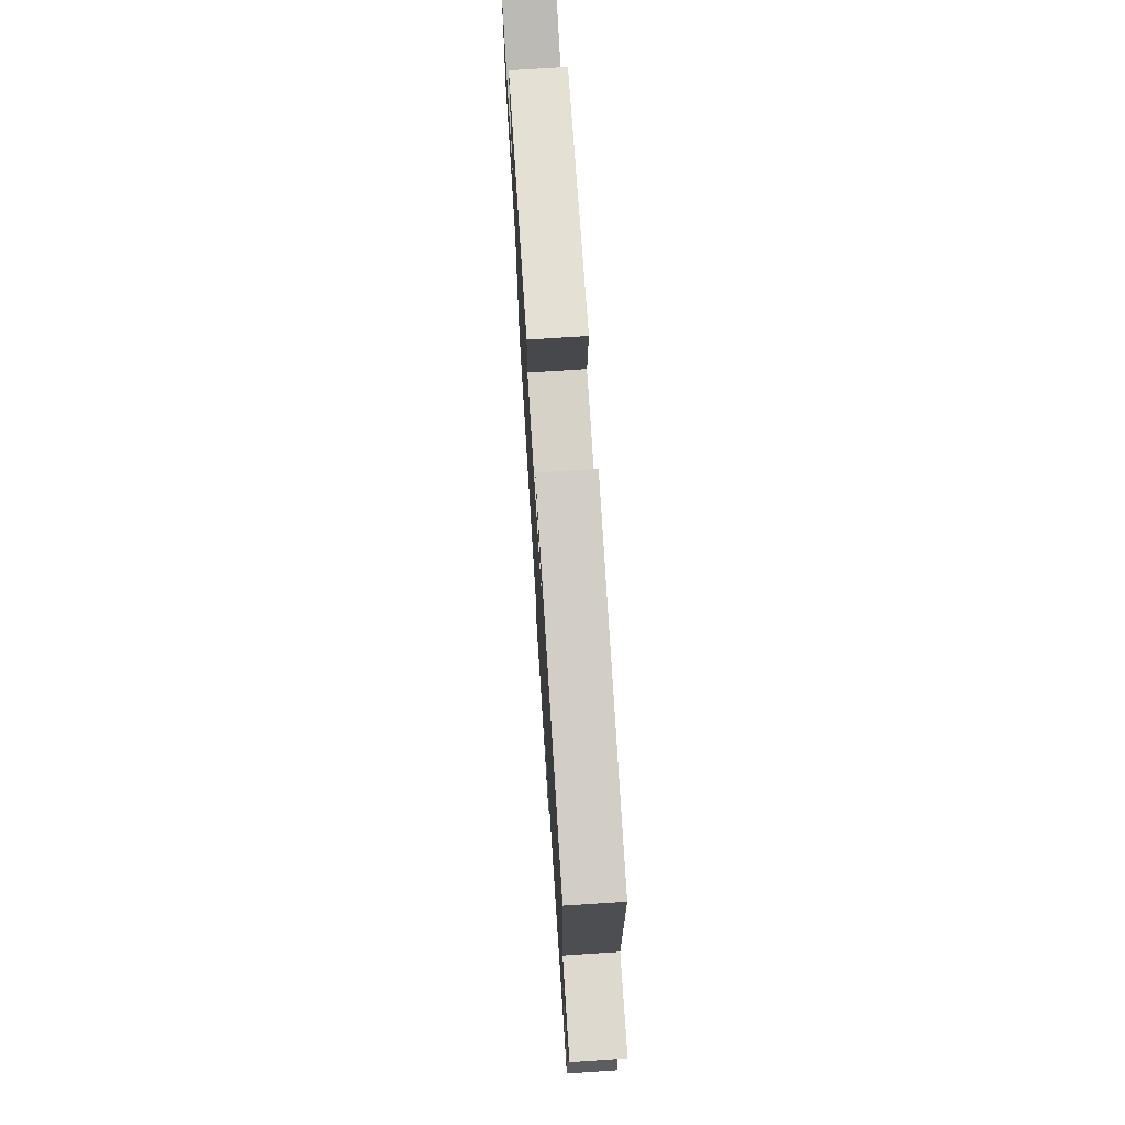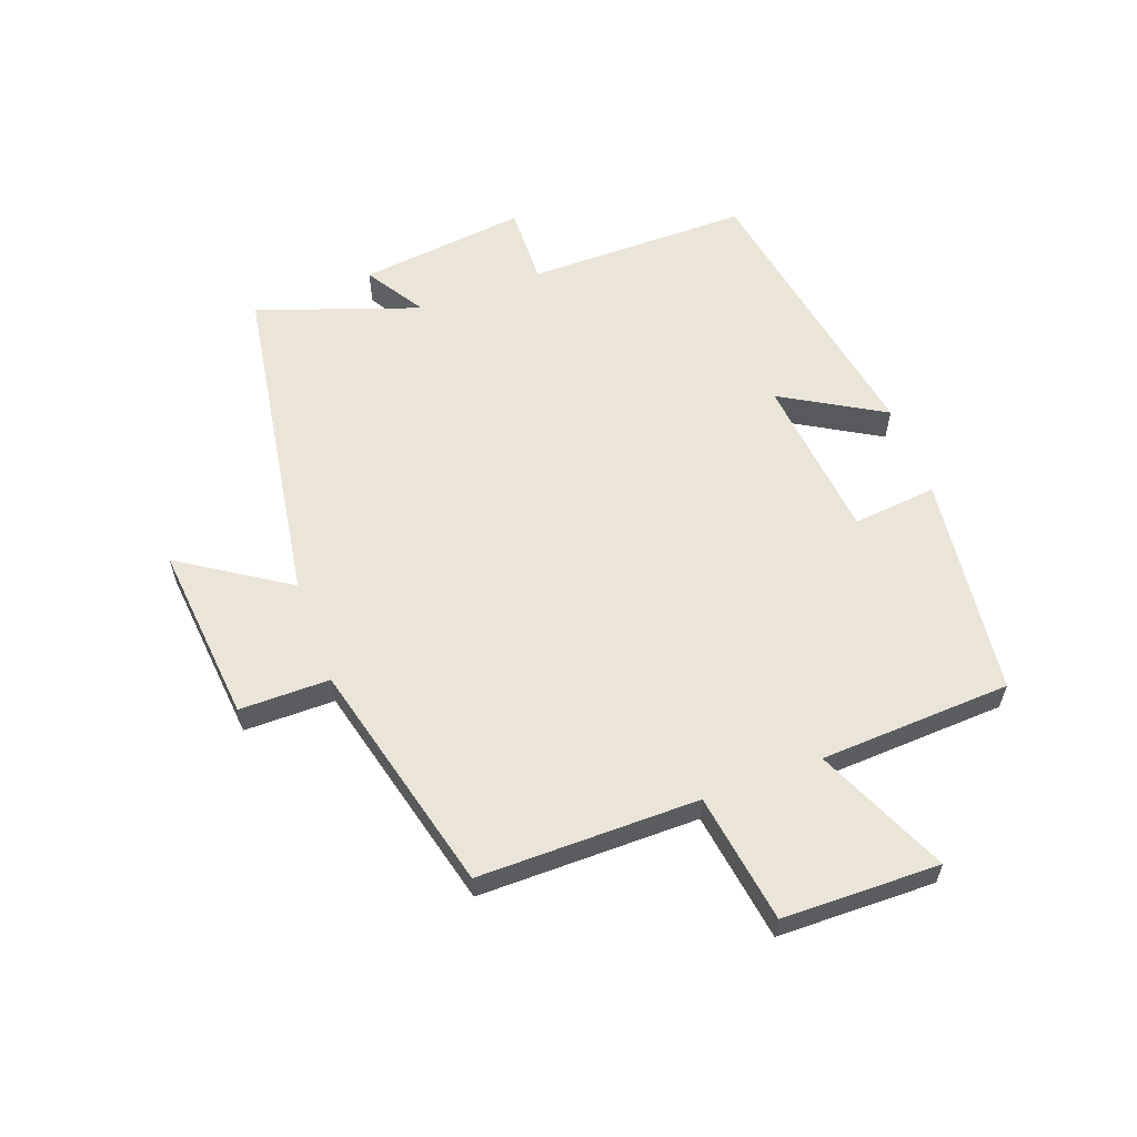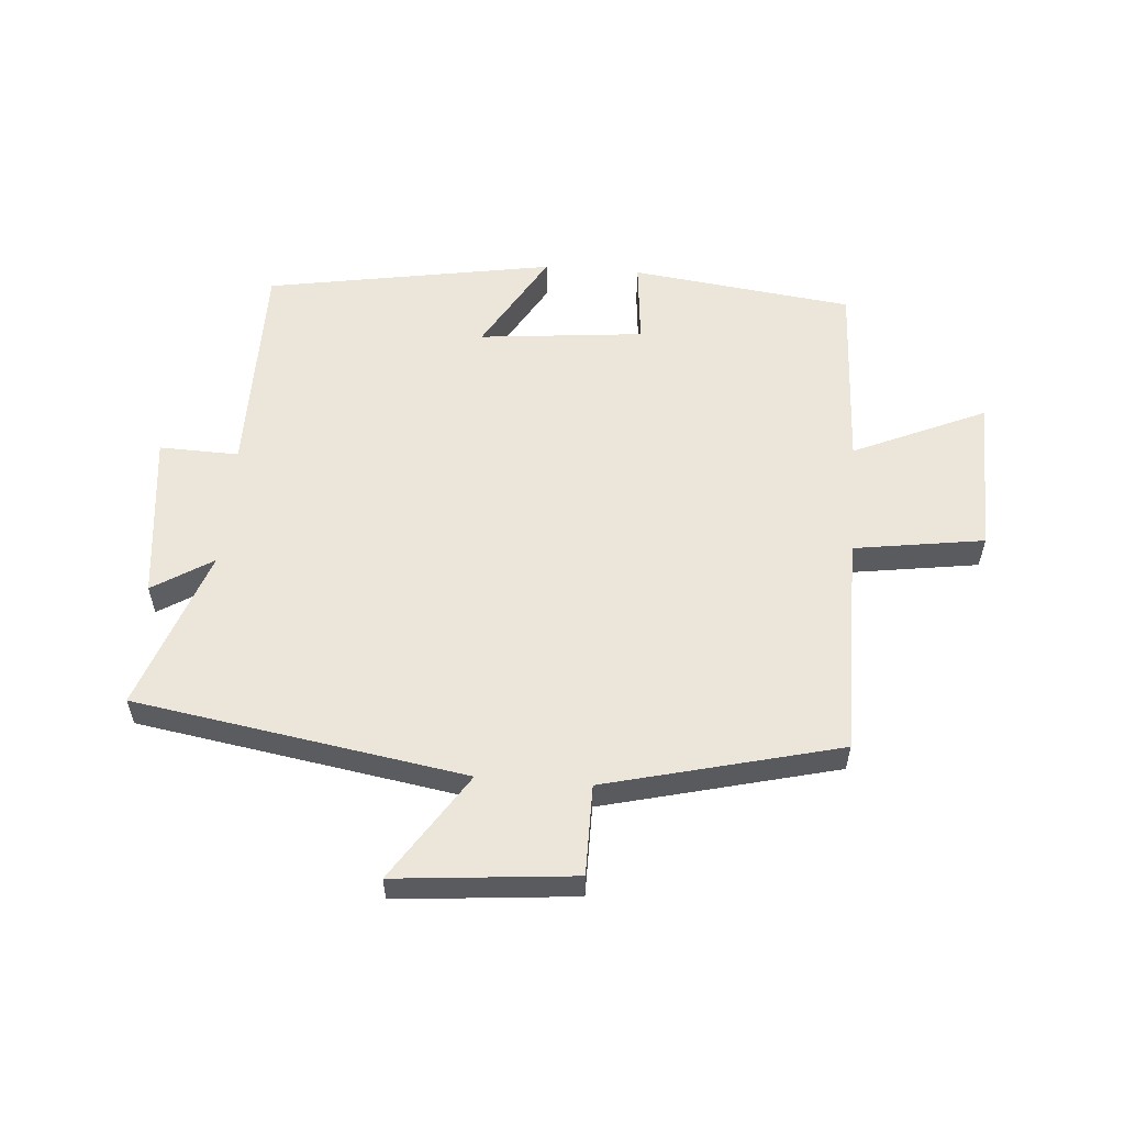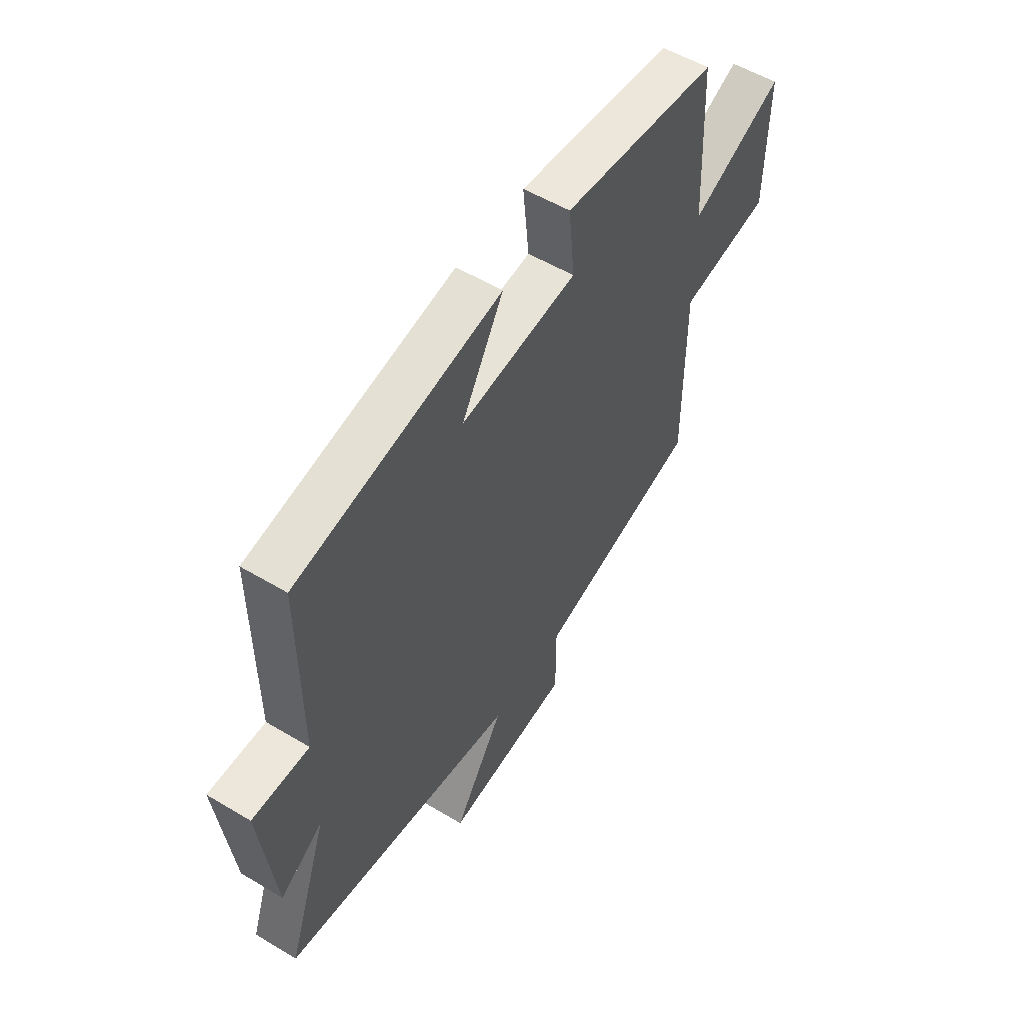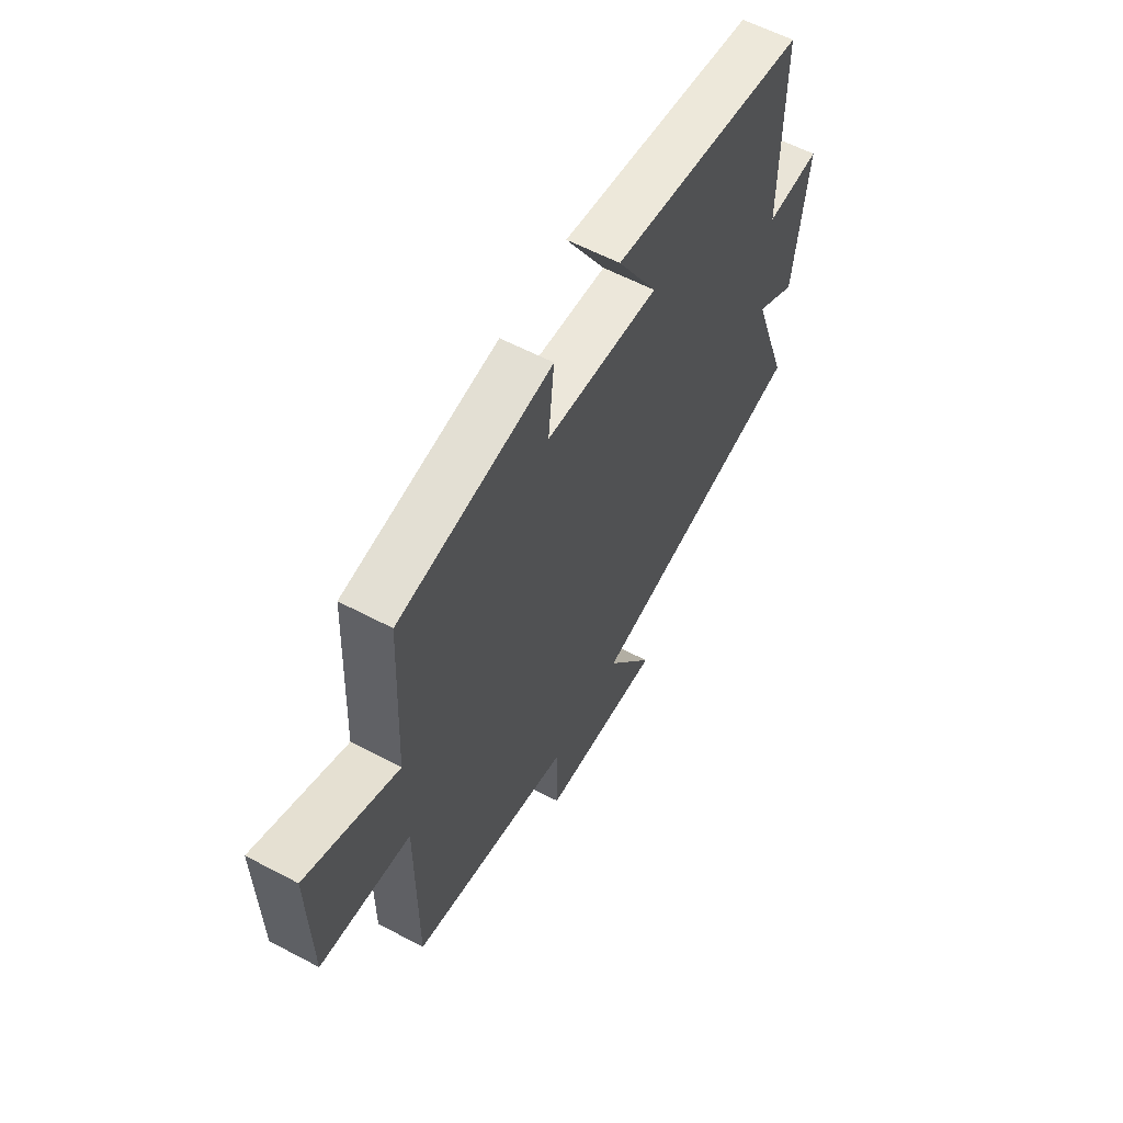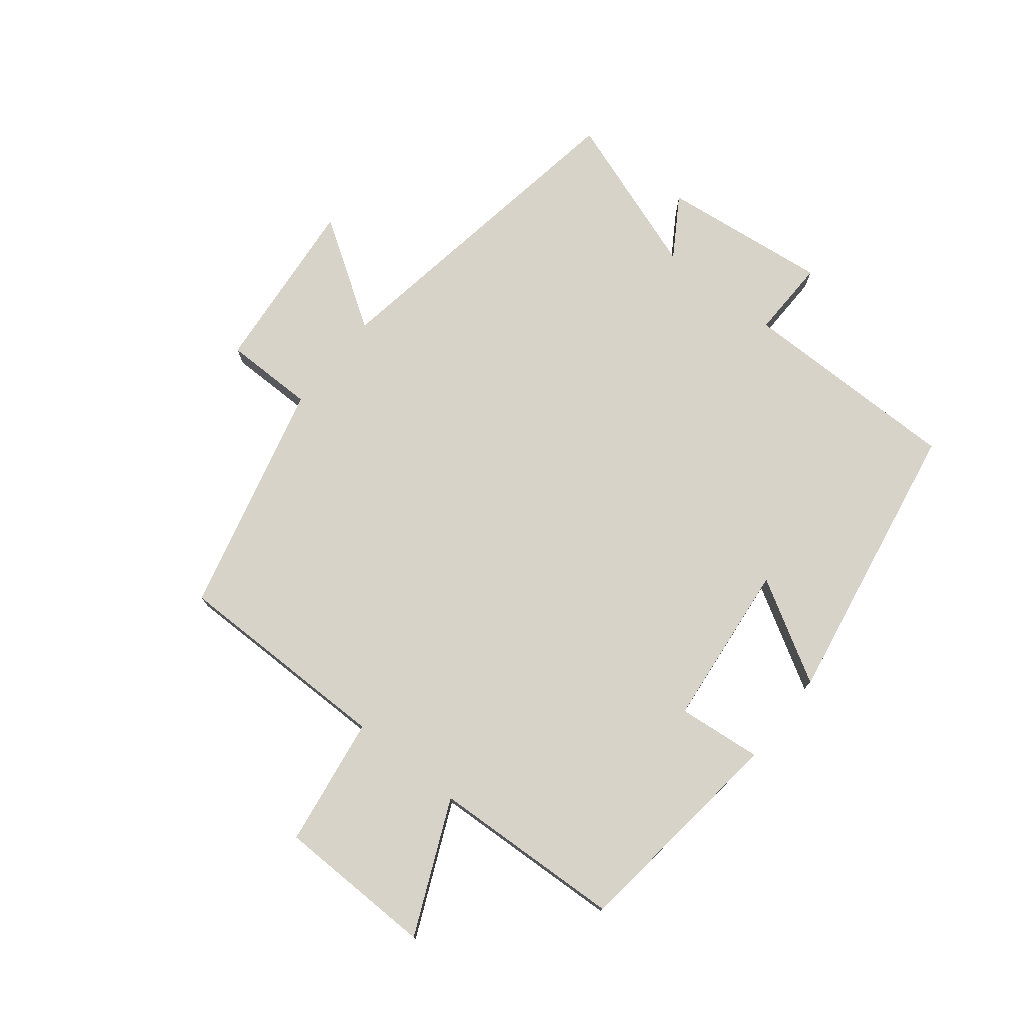
<metadata>
{"format":"obj","ext":"obj","renderer":"f3d","projection":"perspective","resolution":1024,"background":"white","views":[{"elev":72.8,"azim":86.3,"up":"+Z"},{"elev":59.4,"azim":-110.2,"up":"+Y"},{"elev":56.5,"azim":-175.3,"up":"+Y"},{"elev":54.4,"azim":122.4,"up":"+Z"},{"elev":59.4,"azim":-61.5,"up":"+Z"},{"elev":75.8,"azim":-51.4,"up":"+Y"}]}
</metadata>
<code>
v 0.501 0.07 0.418
v 0.5 0.07 0.057
v 0.629 0.07 0.06
v 0.597 0.07 -0.212
v 0.5 0.07 -0.151
v 0.592 0.07 -0.414
v 0.054 0.07 -0.5
v 0.168 0.07 -0.675
v -0.122 0.07 -0.647
v -0.122 0.07 -0.5
v -0.501 0.07 -0.404
v -0.5 0.07 -0.046
v -0.711 0.07 -0.014
v -0.715 0.07 0.242
v -0.5 0.07 0.146
v -0.485 0.07 0.457
v -0.125 0.07 0.5
v -0.139 0.07 0.363
v 0.129 0.07 0.335
v 0.033 0.07 0.5
v 0.501 0 0.418
v 0.5 0 0.057
v 0.629 0 0.06
v 0.597 0 -0.212
v 0.5 0 -0.151
v 0.592 0 -0.414
v 0.054 0 -0.5
v 0.168 0 -0.675
v -0.122 0 -0.647
v -0.122 0 -0.5
v -0.501 0 -0.404
v -0.5 0 -0.046
v -0.711 0 -0.014
v -0.715 0 0.242
v -0.5 0 0.146
v -0.485 0 0.457
v -0.125 0 0.5
v -0.139 0 0.363
v 0.129 0 0.335
v 0.033 0 0.5
f 19 20 1 2
f 18 19 2
f 15 16 17 18
f 15 18 2
f 12 13 14 15
f 12 15 2
f 12 2 3
f 11 12 3
f 10 11 3
f 7 8 9 10
f 5 6 7 10
f 5 10 3
f 3 4 5
f 22 21 40 39
f 22 39 38
f 38 37 36 35
f 22 38 35
f 35 34 33 32
f 22 35 32
f 23 22 32
f 23 32 31
f 23 31 30
f 30 29 28 27
f 30 27 26 25
f 23 30 25
f 25 24 23
f 1 21 22 2
f 2 22 23 3
f 3 23 24 4
f 4 24 25 5
f 5 25 26 6
f 6 26 27 7
f 7 27 28 8
f 8 28 29 9
f 9 29 30 10
f 10 30 31 11
f 11 31 32 12
f 12 32 33 13
f 13 33 34 14
f 14 34 35 15
f 15 35 36 16
f 16 36 37 17
f 17 37 38 18
f 18 38 39 19
f 19 39 40 20
f 20 40 21 1

</code>
